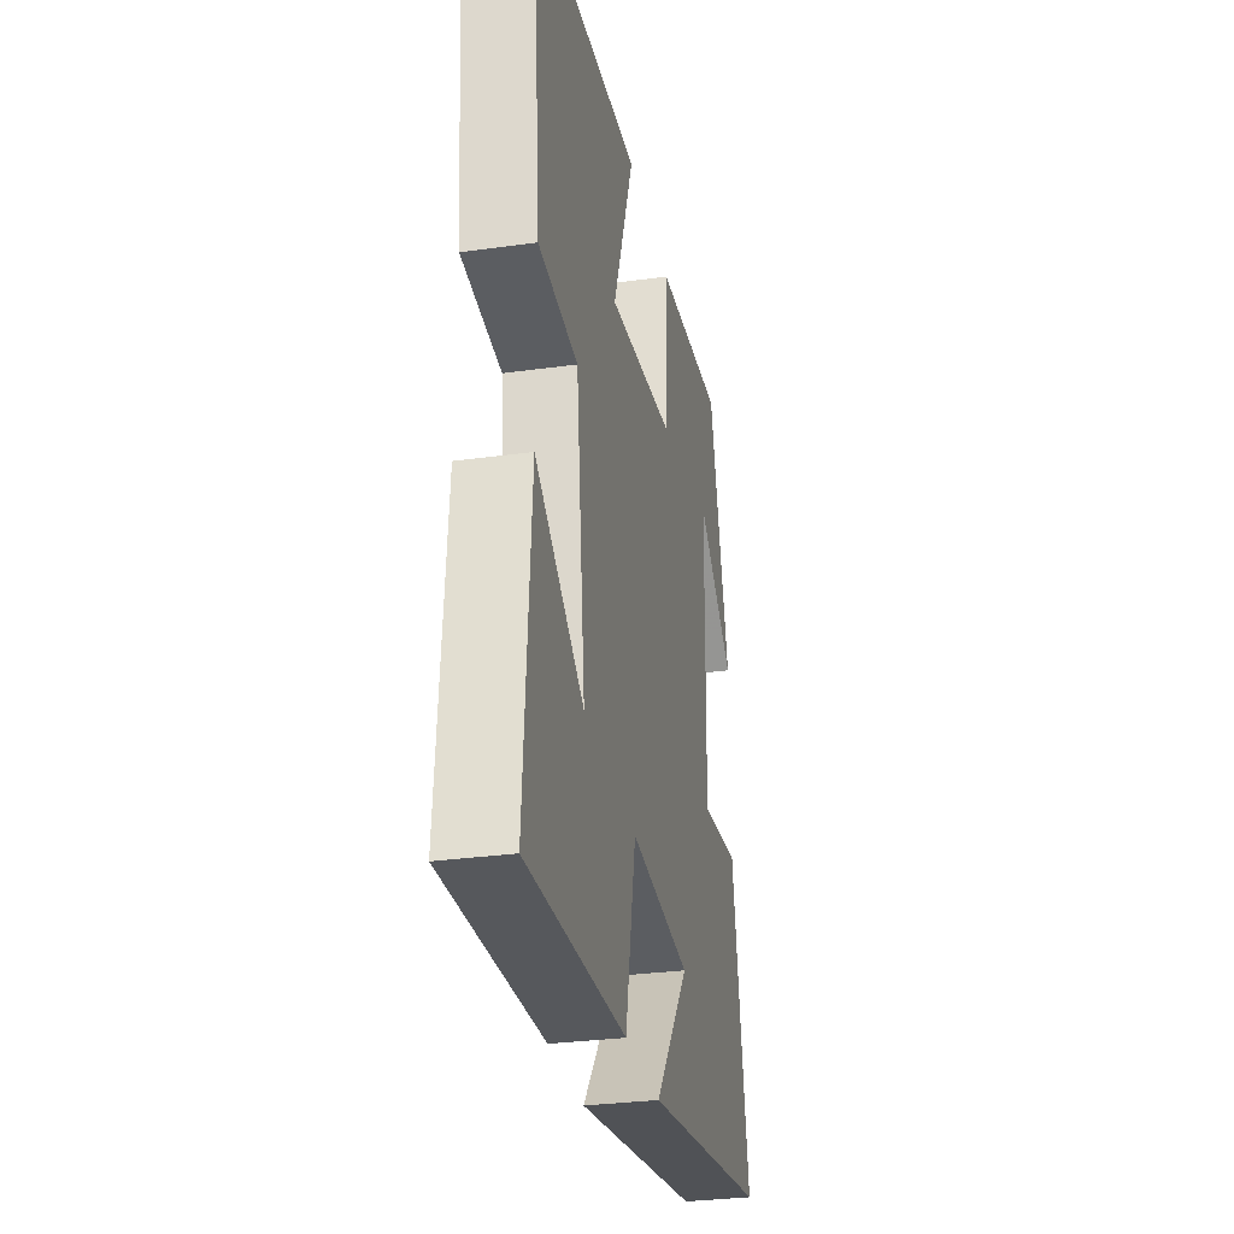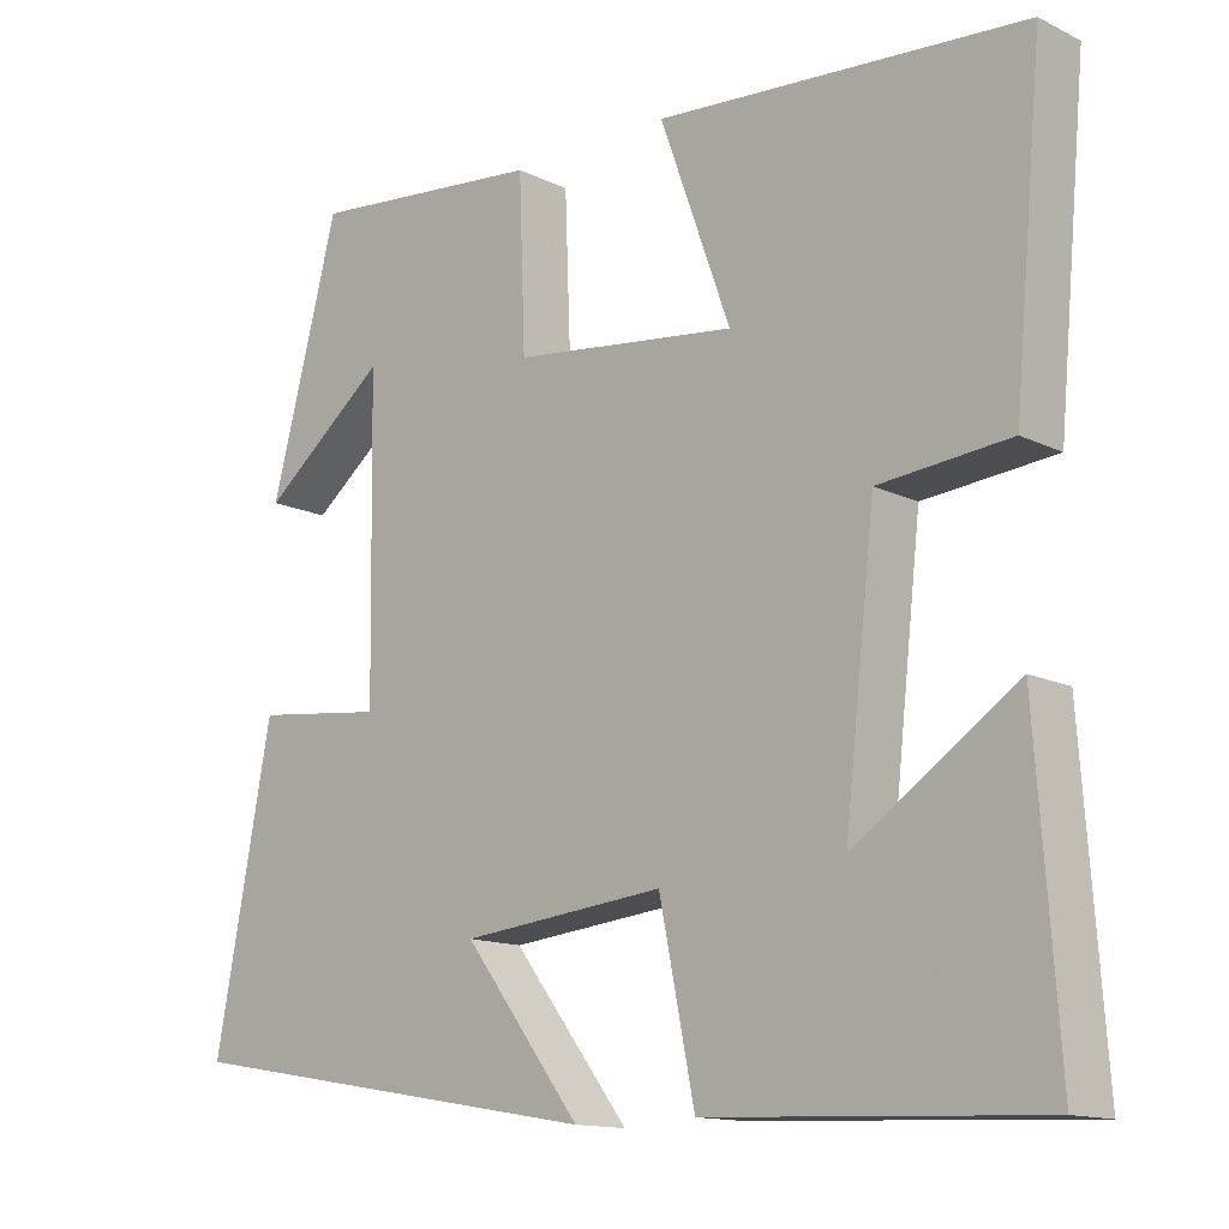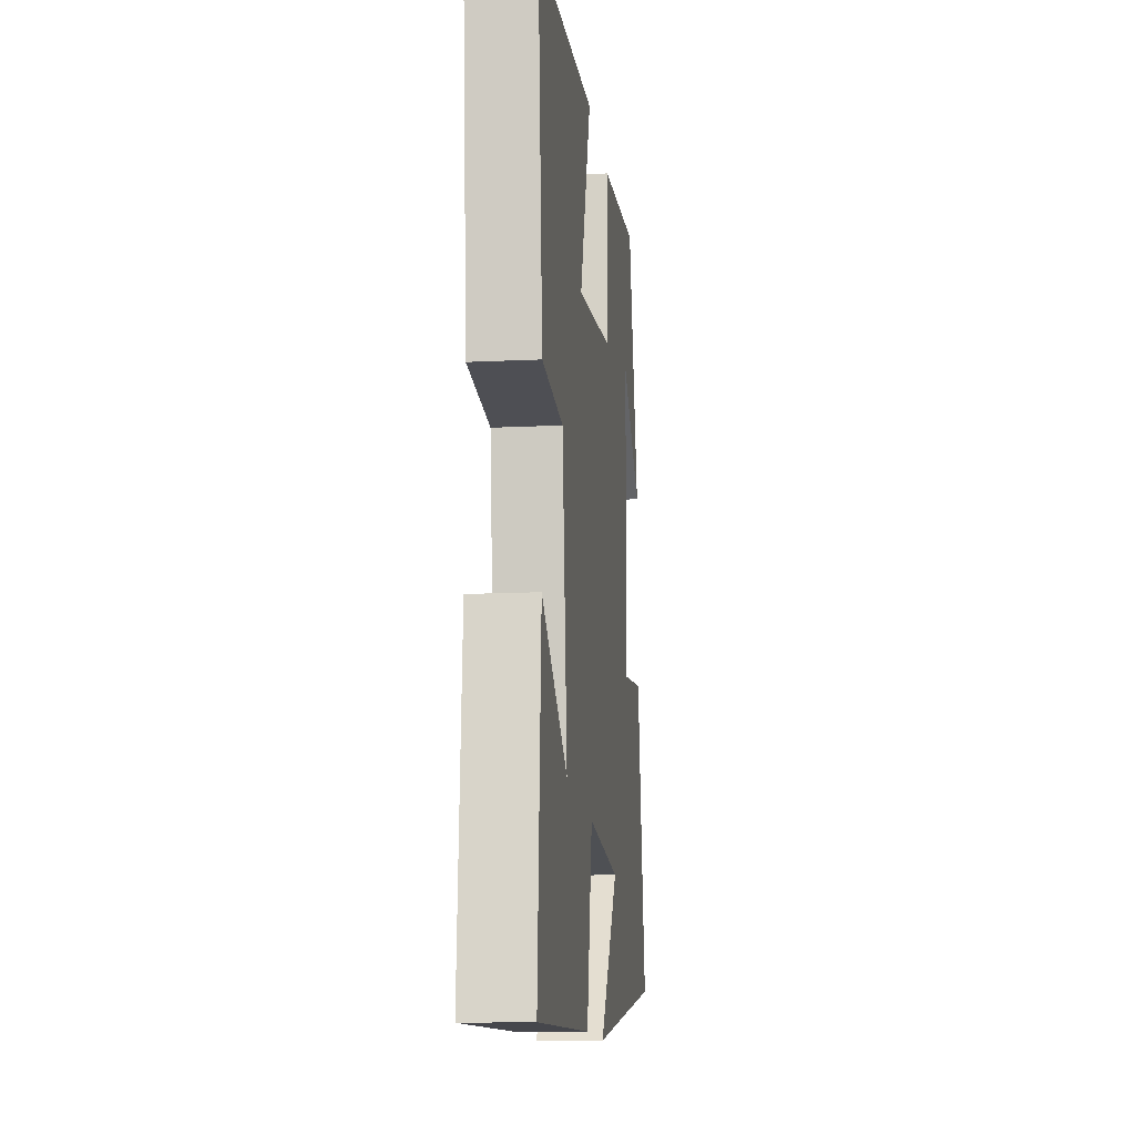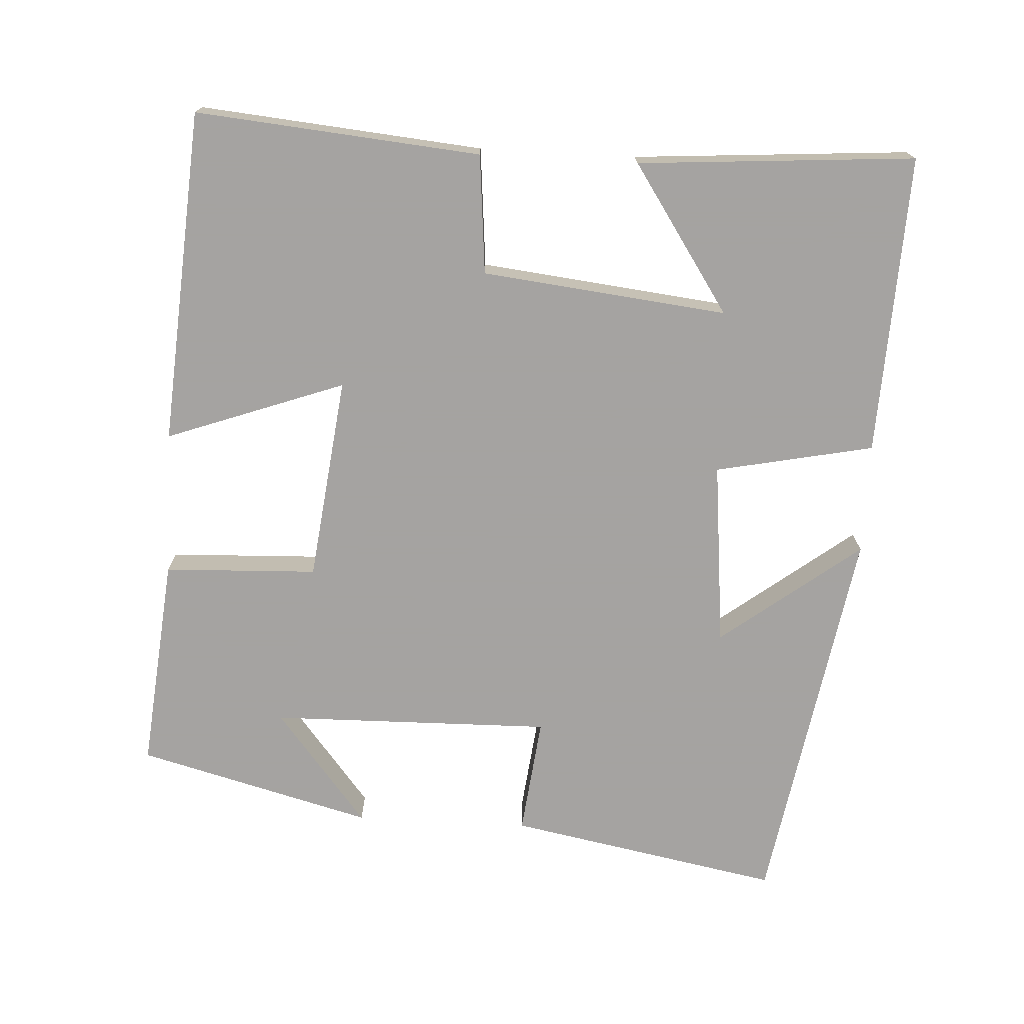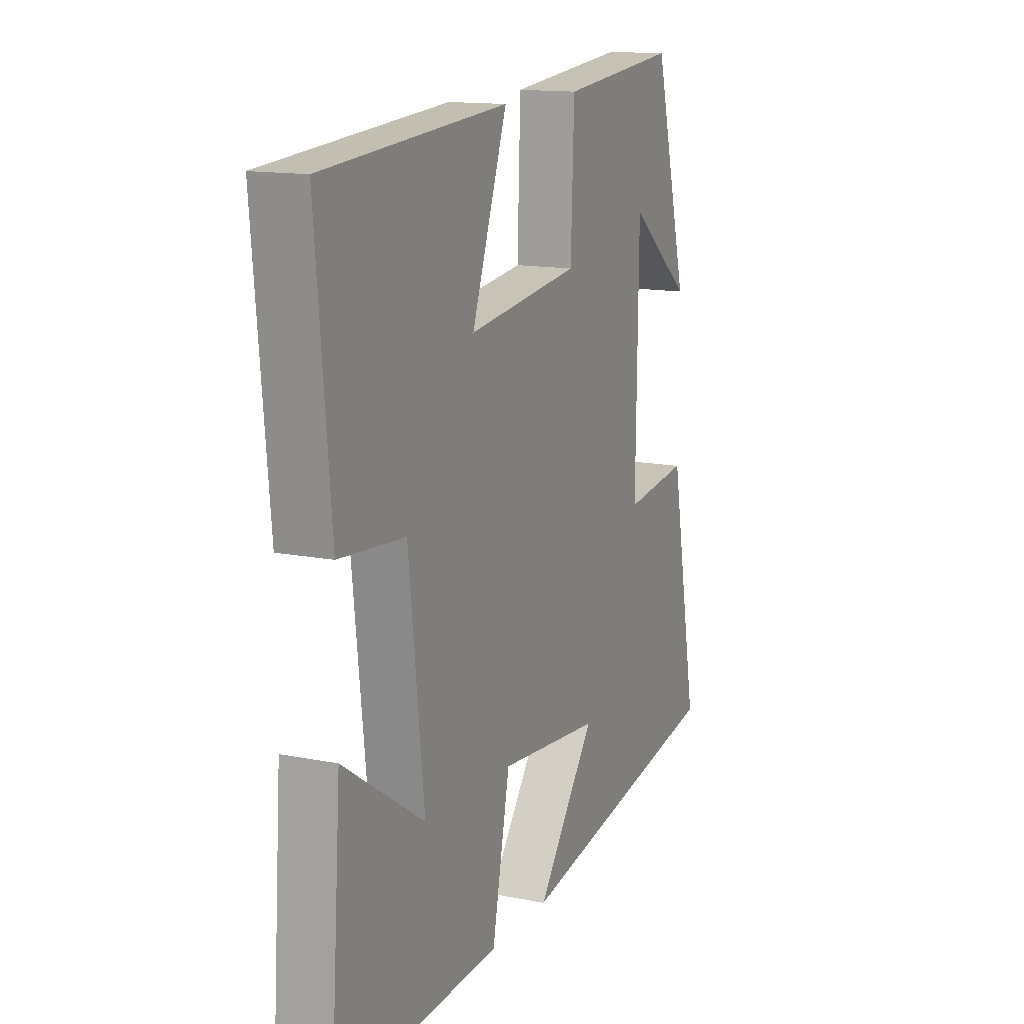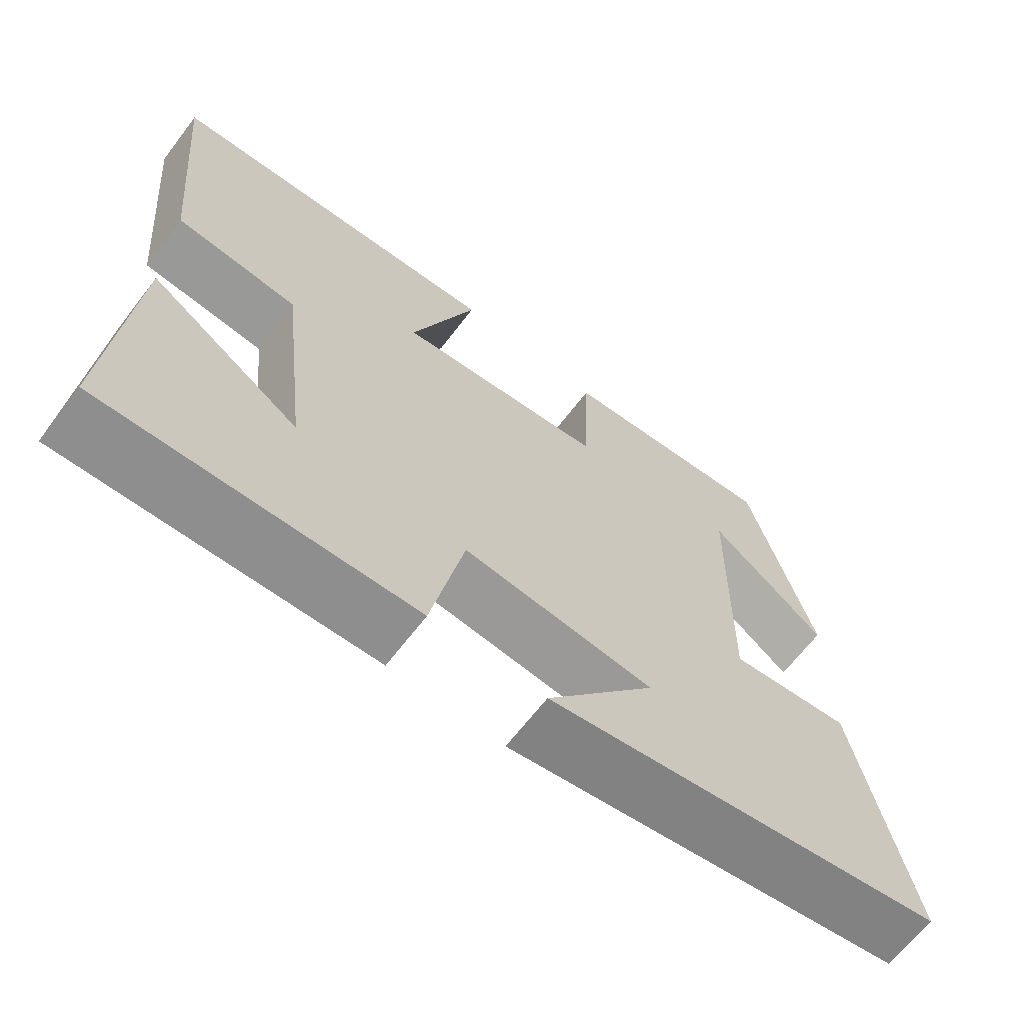
<metadata>
{"format":"obj","ext":"obj","renderer":"f3d","projection":"perspective","resolution":1024,"background":"white","views":[{"elev":-30.4,"azim":101.4,"up":"+Z"},{"elev":-13.6,"azim":42.6,"up":"+Z"},{"elev":-13.2,"azim":96.4,"up":"+Z"},{"elev":-73.1,"azim":86.9,"up":"+Y"},{"elev":14.0,"azim":113.9,"up":"+Z"},{"elev":-66.3,"azim":142.5,"up":"+Z"}]}
</metadata>
<code>
v -0.571 0.07 -0.409
v -0.5 0.07 -0.035
v -0.338 0.07 -0.054
v -0.344 0.07 0.332
v -0.5 0.07 0.207
v -0.415 0.07 0.529
v -0.121 0.07 0.5
v -0.113 0.07 0.29
v 0.167 0.07 0.256
v 0.079 0.07 0.5
v 0.536 0.07 0.467
v 0.5 0.07 0.078
v 0.337 0.07 0.063
v 0.299 0.07 -0.273
v 0.5 0.07 -0.138
v 0.527 0.07 -0.517
v 0.116 0.07 -0.5
v 0.072 0.07 -0.283
v -0.182 0.07 -0.309
v -0.036 0.07 -0.5
v -0.571 0 -0.409
v -0.5 0 -0.035
v -0.338 0 -0.054
v -0.344 0 0.332
v -0.5 0 0.207
v -0.415 0 0.529
v -0.121 0 0.5
v -0.113 0 0.29
v 0.167 0 0.256
v 0.079 0 0.5
v 0.536 0 0.467
v 0.5 0 0.078
v 0.337 0 0.063
v 0.299 0 -0.273
v 0.5 0 -0.138
v 0.527 0 -0.517
v 0.116 0 -0.5
v 0.072 0 -0.283
v -0.182 0 -0.309
v -0.036 0 -0.5
f 19 20 1 2
f 18 19 2 3
f 16 17 18
f 16 18 3 4
f 14 15 16
f 14 16 4
f 13 14 4
f 11 12 13
f 10 11 13
f 9 10 13
f 8 9 13
f 8 13 4
f 7 8 4
f 6 7 4
f 4 5 6
f 22 21 40 39
f 23 22 39 38
f 38 37 36
f 24 23 38 36
f 36 35 34
f 24 36 34
f 24 34 33
f 33 32 31
f 33 31 30
f 33 30 29
f 33 29 28
f 24 33 28
f 24 28 27
f 24 27 26
f 26 25 24
f 1 21 22 2
f 2 22 23 3
f 3 23 24 4
f 4 24 25 5
f 5 25 26 6
f 6 26 27 7
f 7 27 28 8
f 8 28 29 9
f 9 29 30 10
f 10 30 31 11
f 11 31 32 12
f 12 32 33 13
f 13 33 34 14
f 14 34 35 15
f 15 35 36 16
f 16 36 37 17
f 17 37 38 18
f 18 38 39 19
f 19 39 40 20
f 20 40 21 1

</code>
